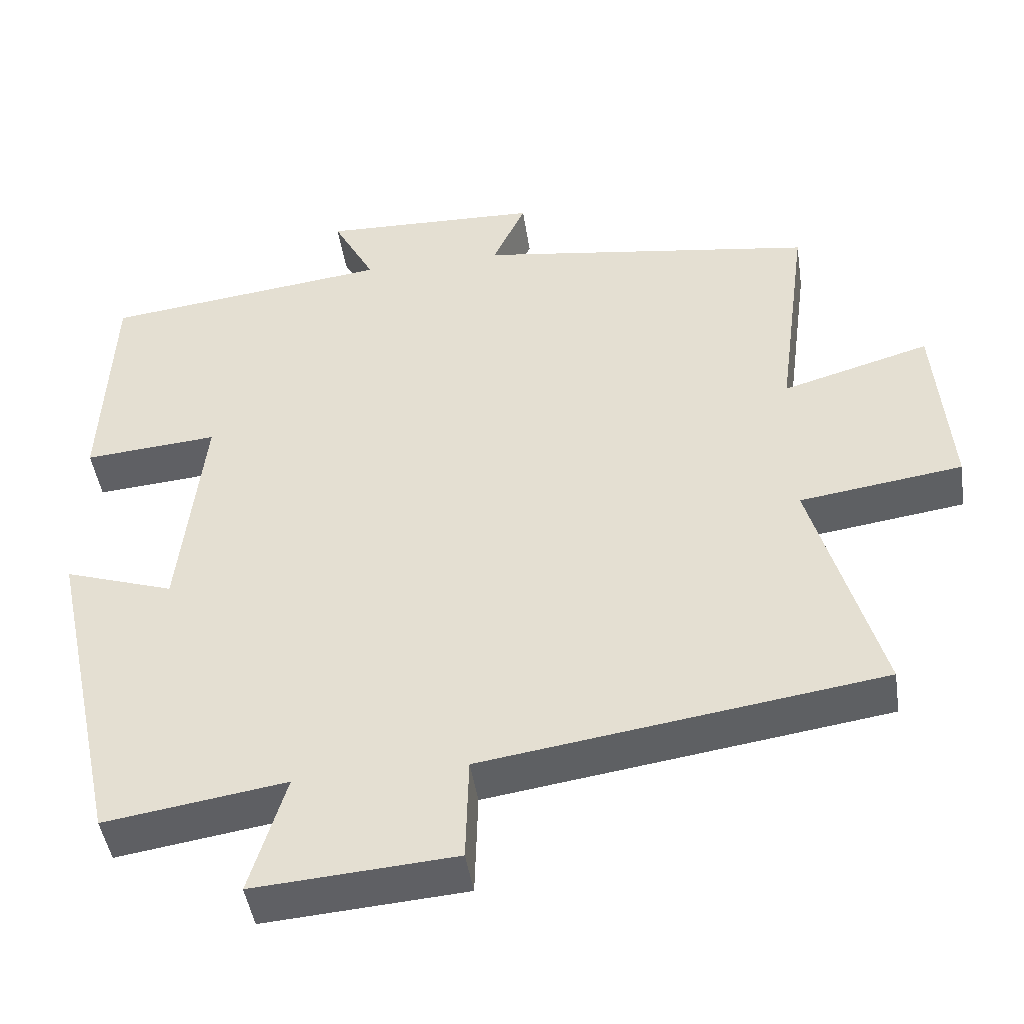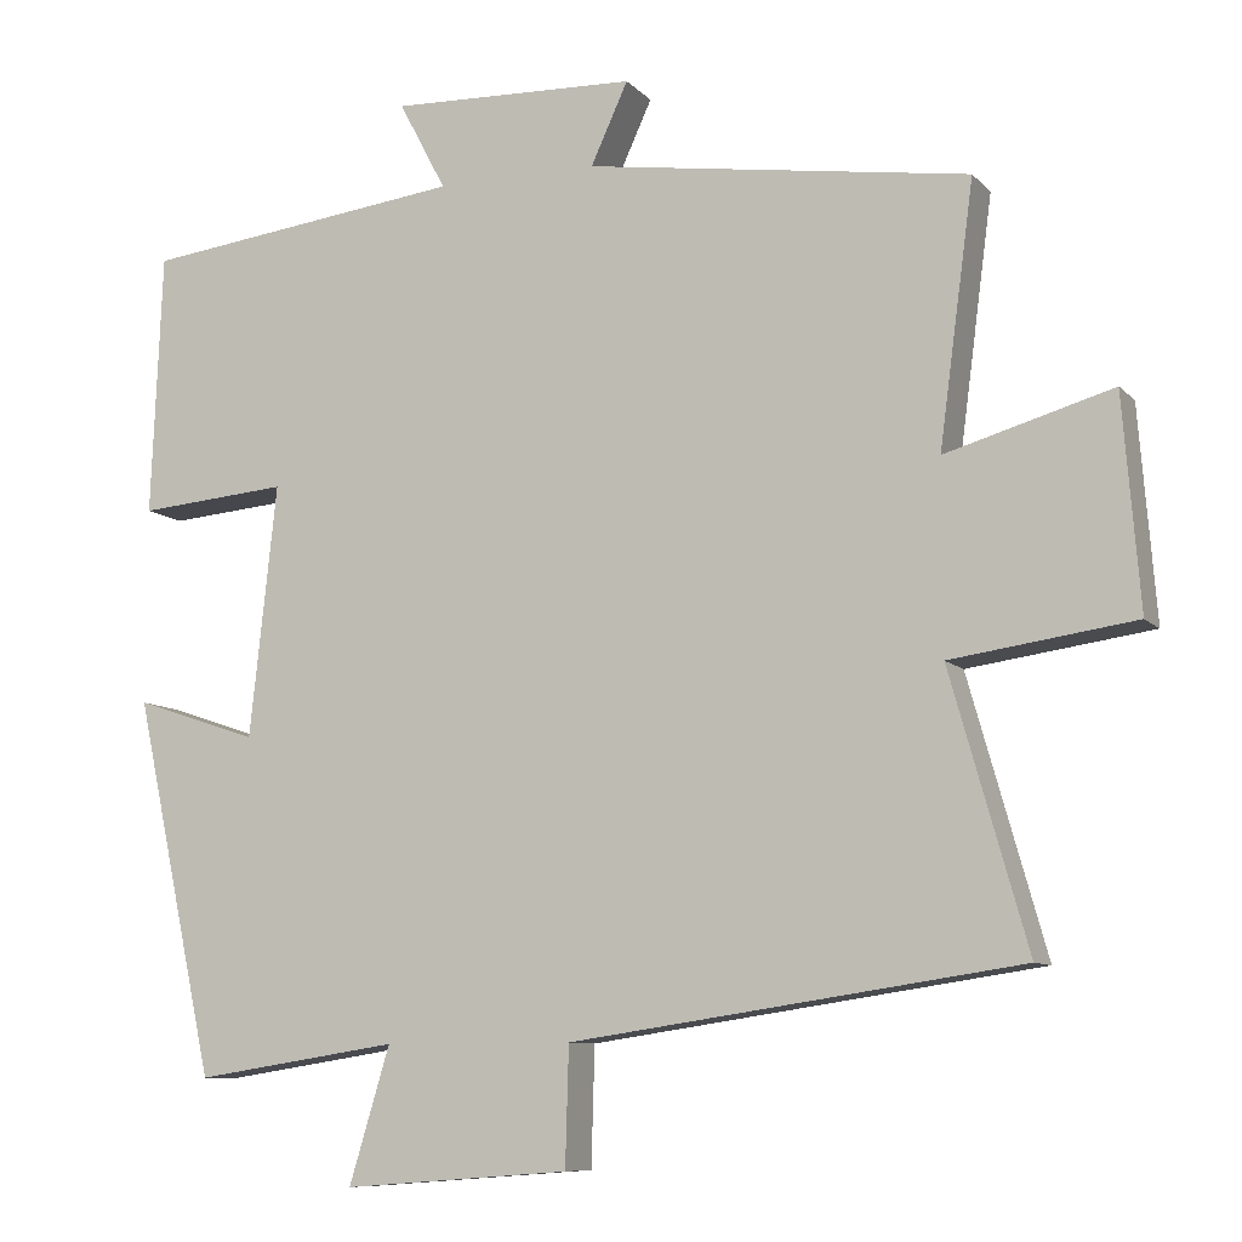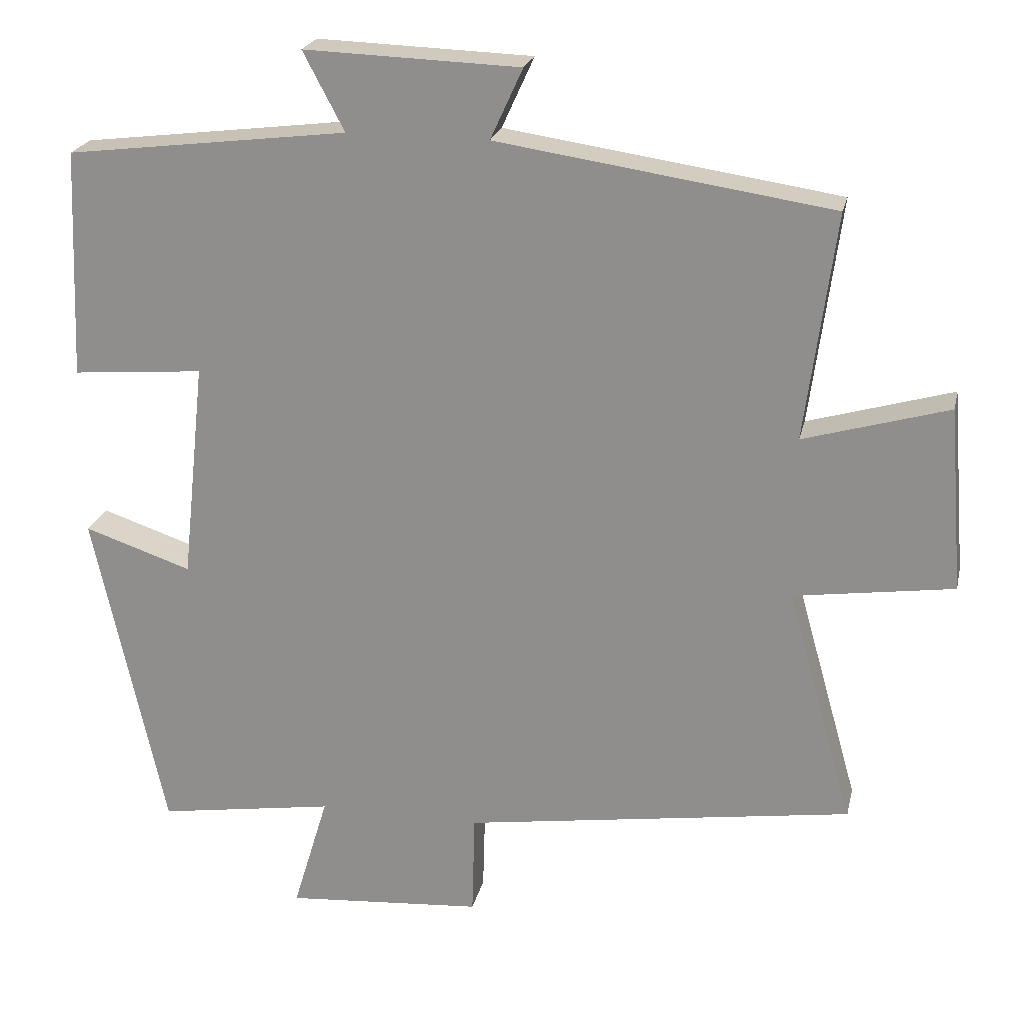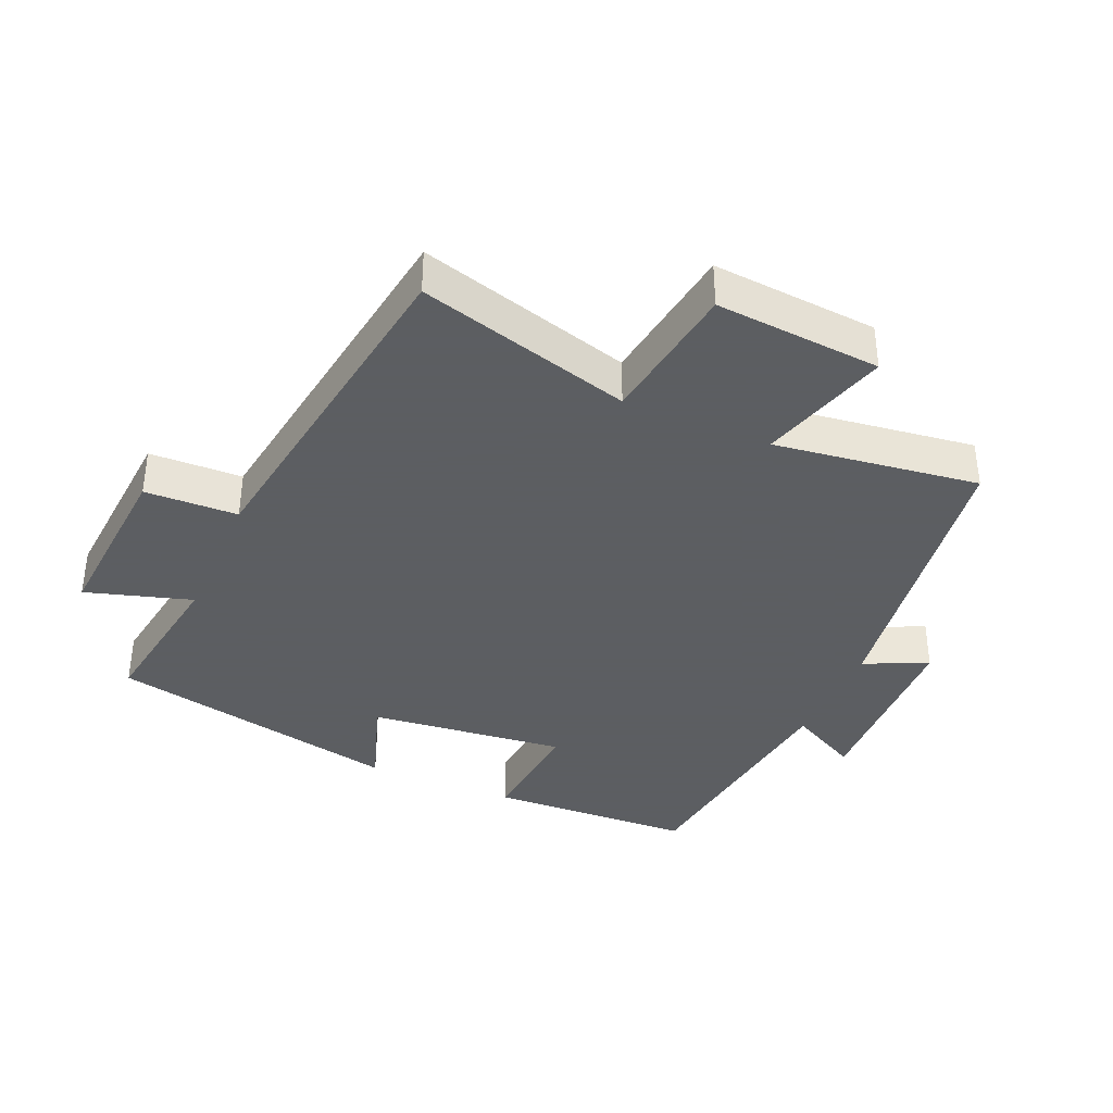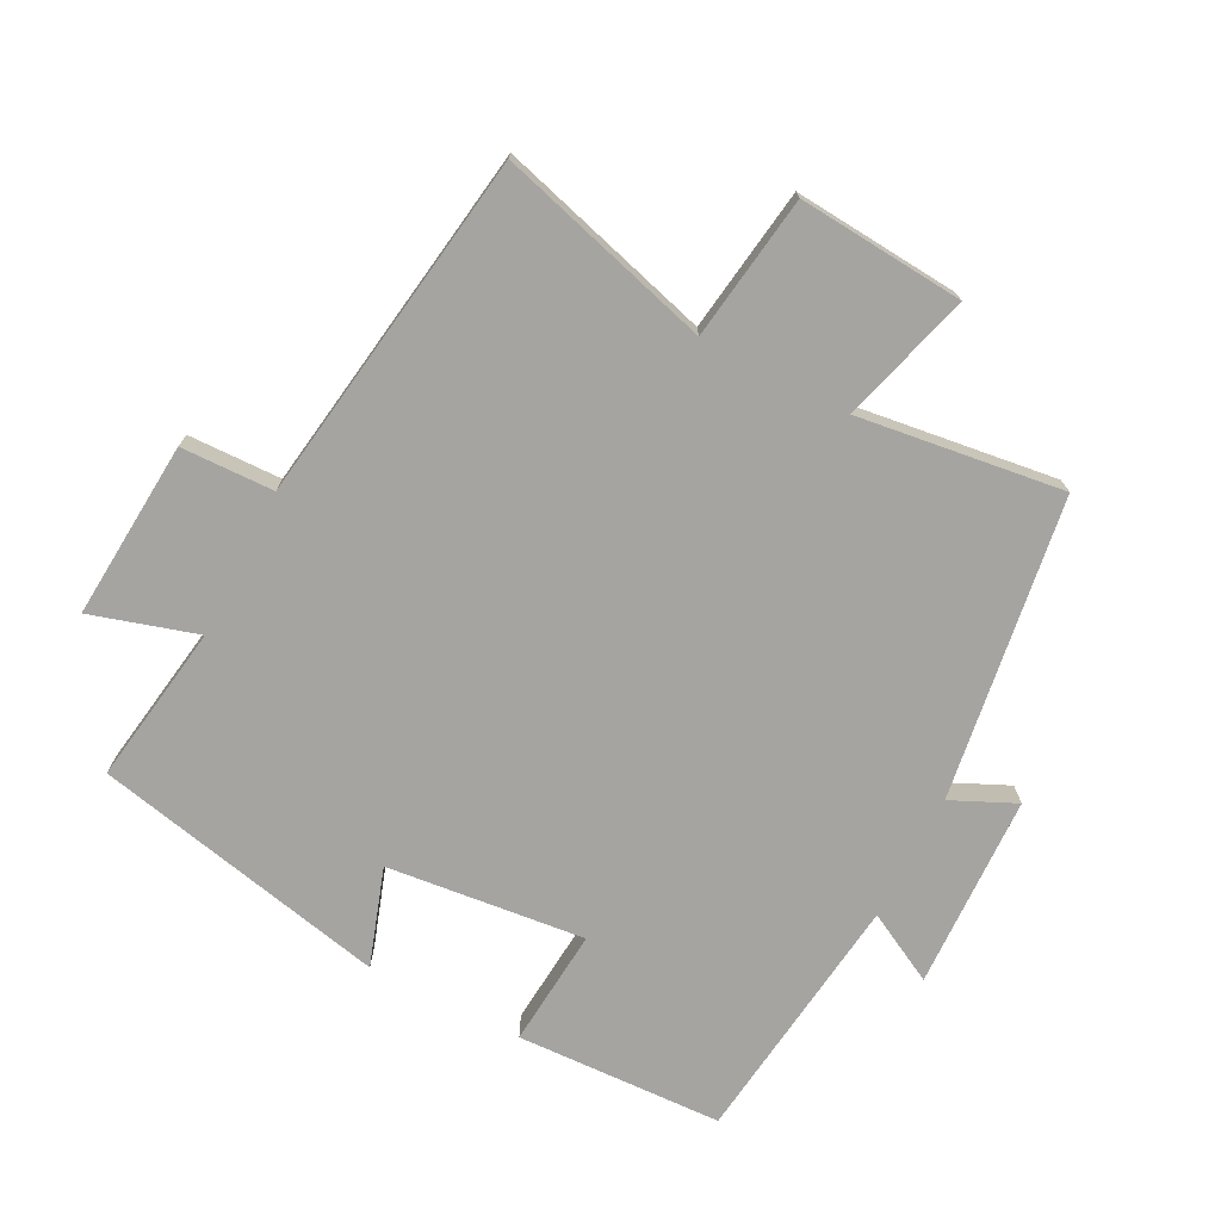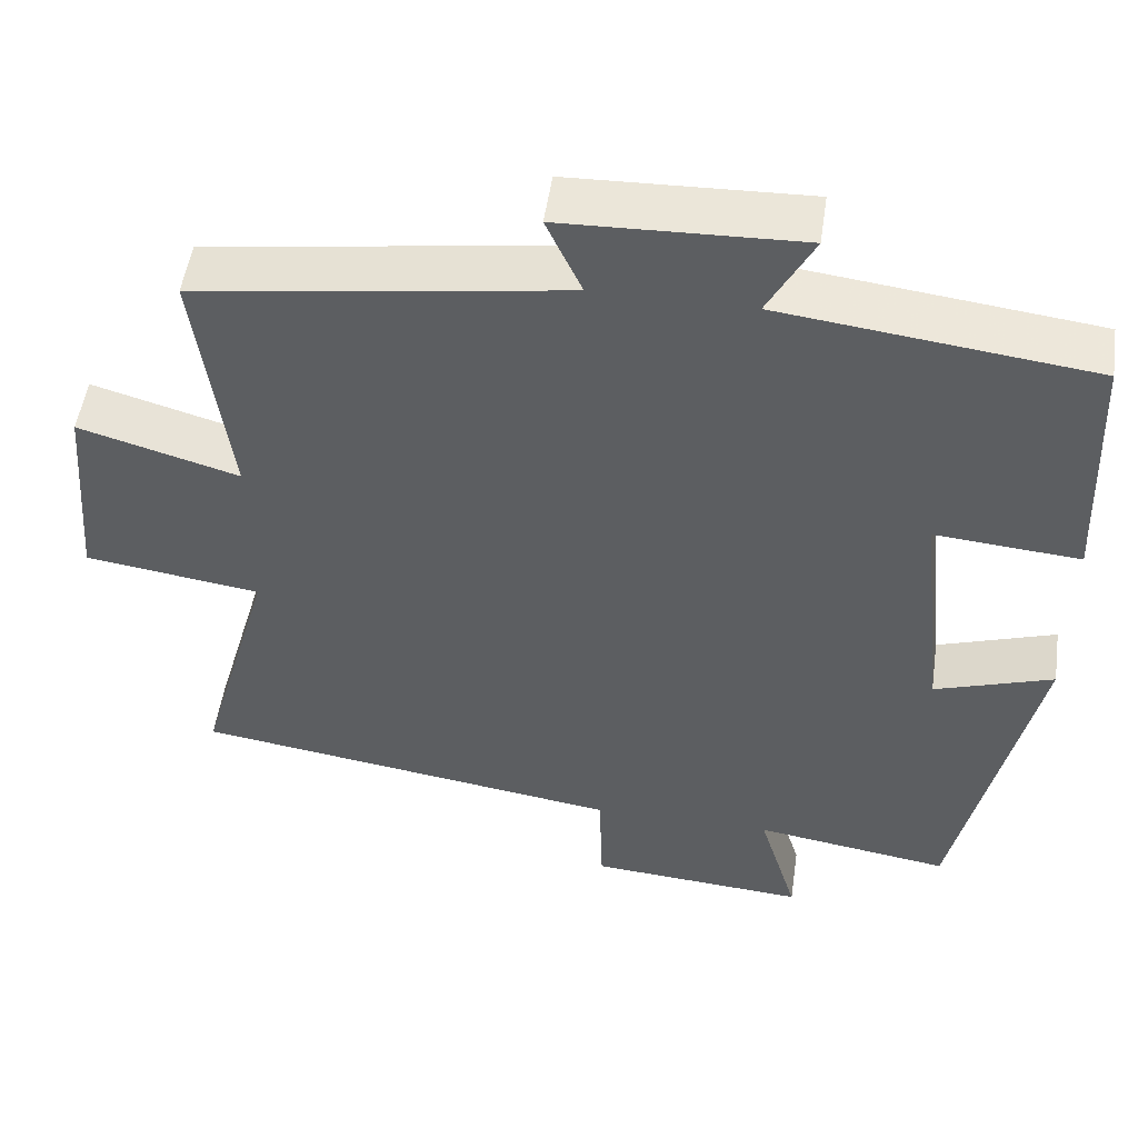
<metadata>
{"format":"obj","ext":"obj","renderer":"f3d","projection":"perspective","resolution":1024,"background":"white","views":[{"elev":-45.8,"azim":-171.5,"up":"+Z"},{"elev":-9.1,"azim":-156.4,"up":"+Z"},{"elev":22.3,"azim":-167.6,"up":"+Z"},{"elev":-37.4,"azim":-113.4,"up":"+Y"},{"elev":-73.4,"azim":-117.3,"up":"+Y"},{"elev":51.3,"azim":8.2,"up":"+Z"}]}
</metadata>
<code>
v 0.404 0.07 -0.537
v 0.163 0.07 -0.5
v 0.211 0.07 -0.66
v -0.057 0.07 -0.64
v -0.061 0.07 -0.5
v -0.591 0.07 -0.422
v -0.5 0.07 -0.1
v -0.717 0.07 -0.069
v -0.697 0.07 0.181
v -0.5 0.07 0.124
v -0.541 0.07 0.433
v -0.087 0.07 0.5
v -0.131 0.07 0.596
v 0.161 0.07 0.606
v 0.105 0.07 0.5
v 0.487 0.07 0.453
v 0.5 0.07 0.142
v 0.322 0.07 0.157
v 0.354 0.07 -0.141
v 0.5 0.07 -0.092
v 0.404 0 -0.537
v 0.163 0 -0.5
v 0.211 0 -0.66
v -0.057 0 -0.64
v -0.061 0 -0.5
v -0.591 0 -0.422
v -0.5 0 -0.1
v -0.717 0 -0.069
v -0.697 0 0.181
v -0.5 0 0.124
v -0.541 0 0.433
v -0.087 0 0.5
v -0.131 0 0.596
v 0.161 0 0.606
v 0.105 0 0.5
v 0.487 0 0.453
v 0.5 0 0.142
v 0.322 0 0.157
v 0.354 0 -0.141
v 0.5 0 -0.092
f 19 20 1 2
f 18 19 2
f 15 16 17 18
f 15 18 2
f 12 13 14 15
f 10 11 12 15
f 10 15 2
f 7 8 9 10
f 7 10 2 3
f 5 6 7
f 5 7 3
f 3 4 5
f 22 21 40 39
f 22 39 38
f 38 37 36 35
f 22 38 35
f 35 34 33 32
f 35 32 31 30
f 22 35 30
f 30 29 28 27
f 23 22 30 27
f 27 26 25
f 23 27 25
f 25 24 23
f 1 21 22 2
f 2 22 23 3
f 3 23 24 4
f 4 24 25 5
f 5 25 26 6
f 6 26 27 7
f 7 27 28 8
f 8 28 29 9
f 9 29 30 10
f 10 30 31 11
f 11 31 32 12
f 12 32 33 13
f 13 33 34 14
f 14 34 35 15
f 15 35 36 16
f 16 36 37 17
f 17 37 38 18
f 18 38 39 19
f 19 39 40 20
f 20 40 21 1

</code>
